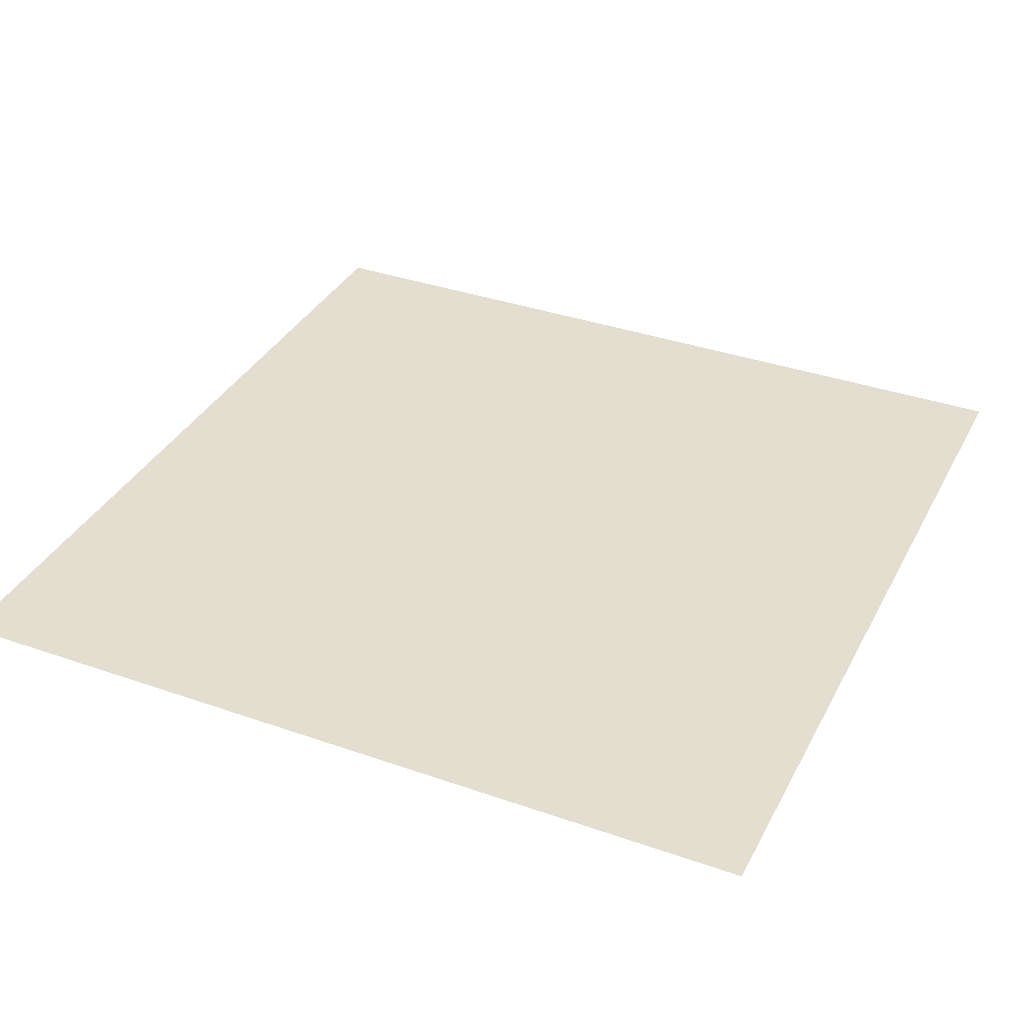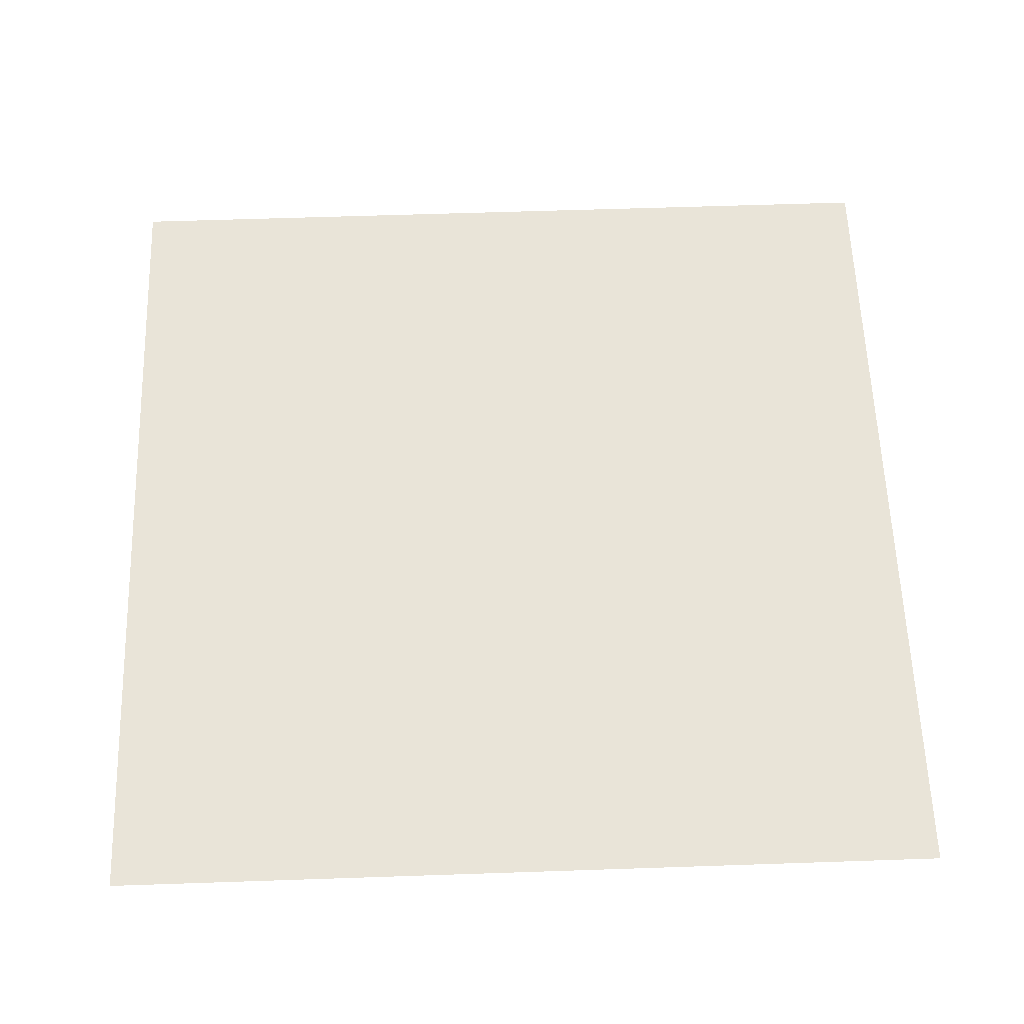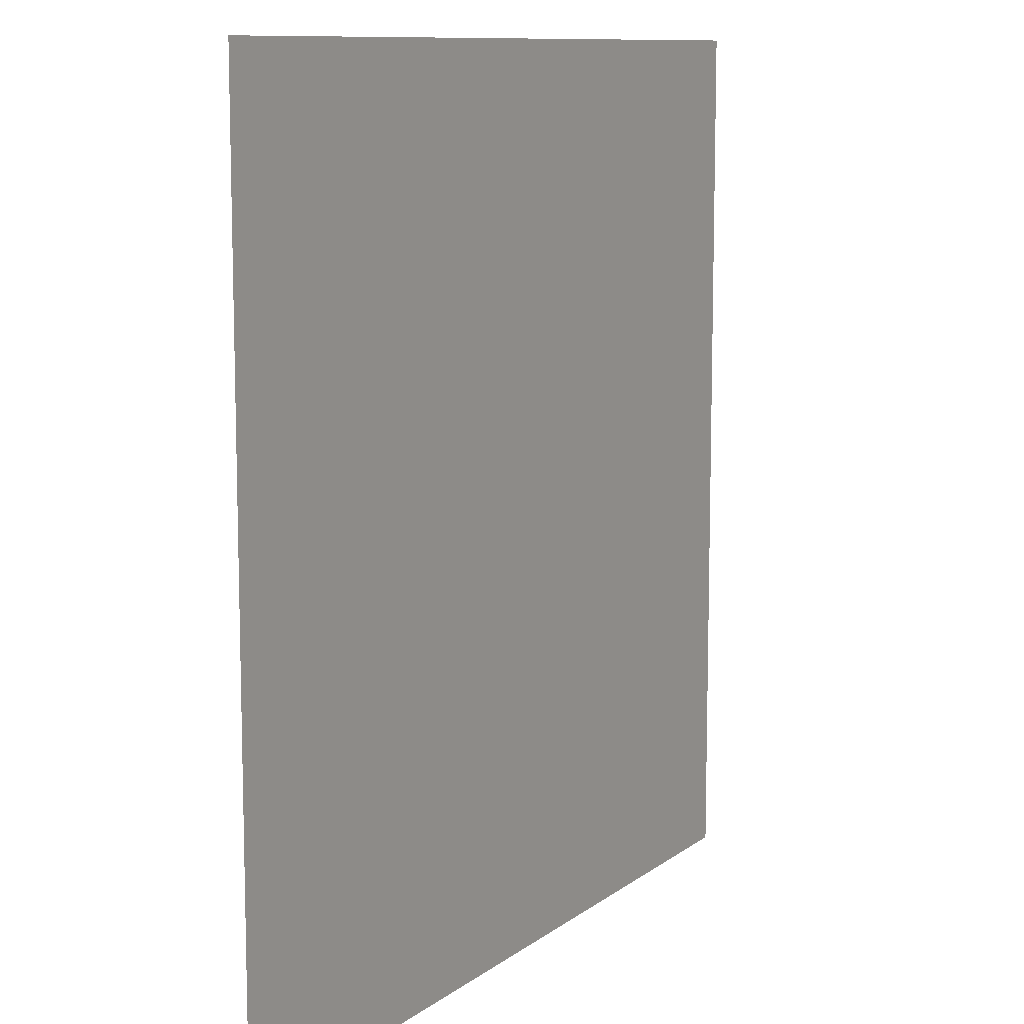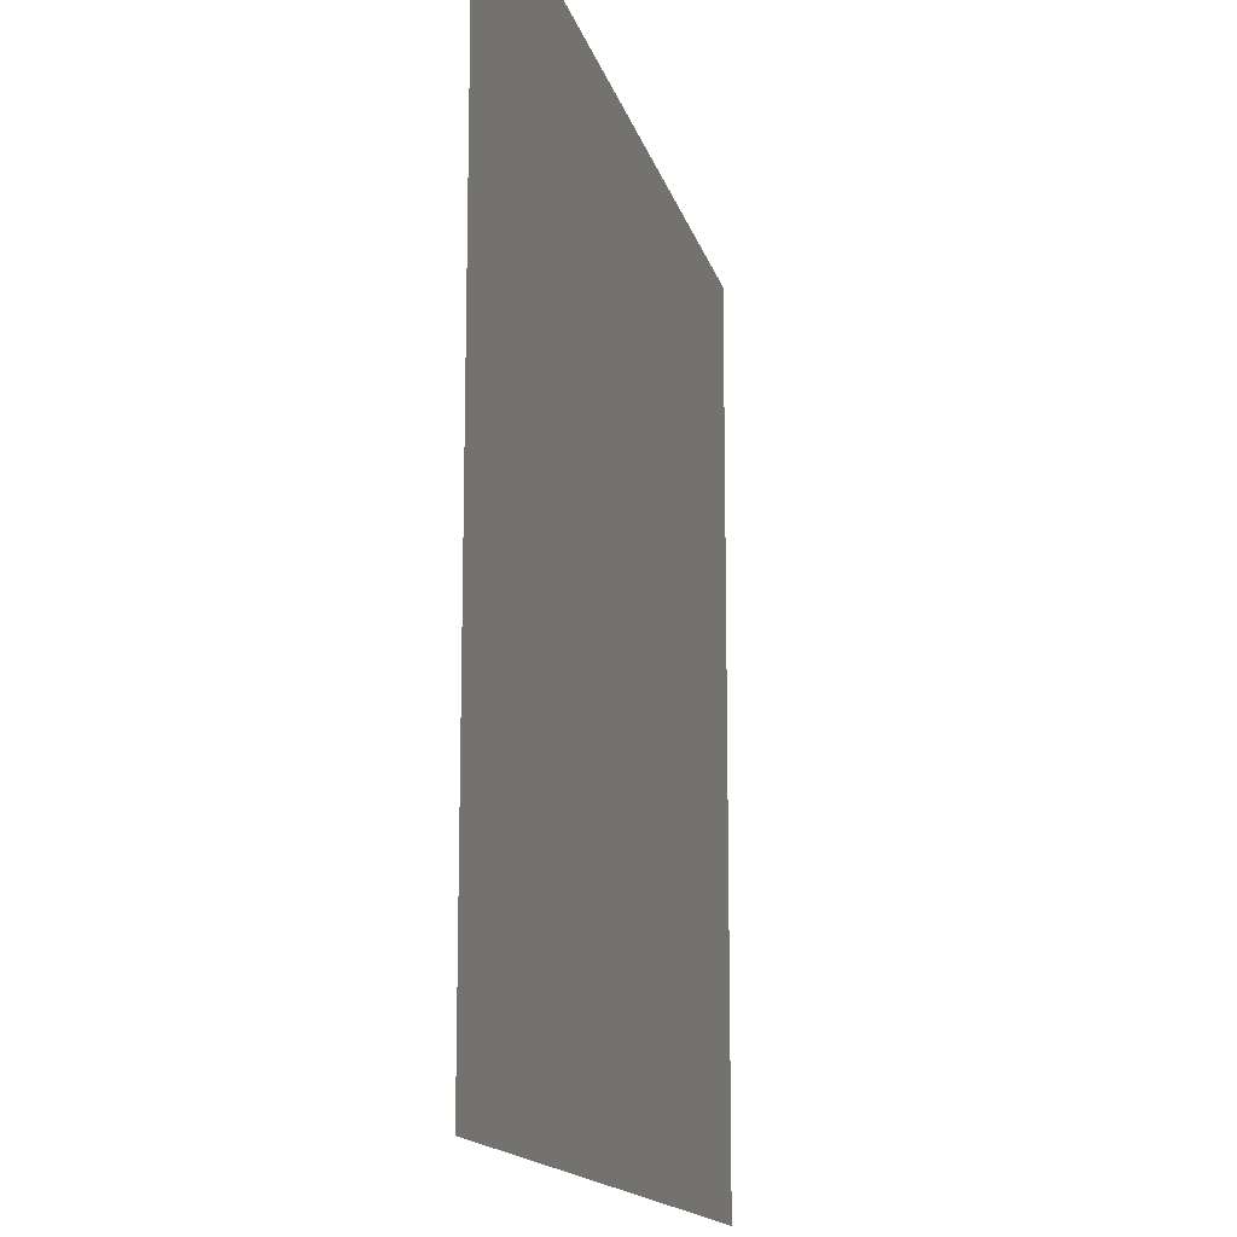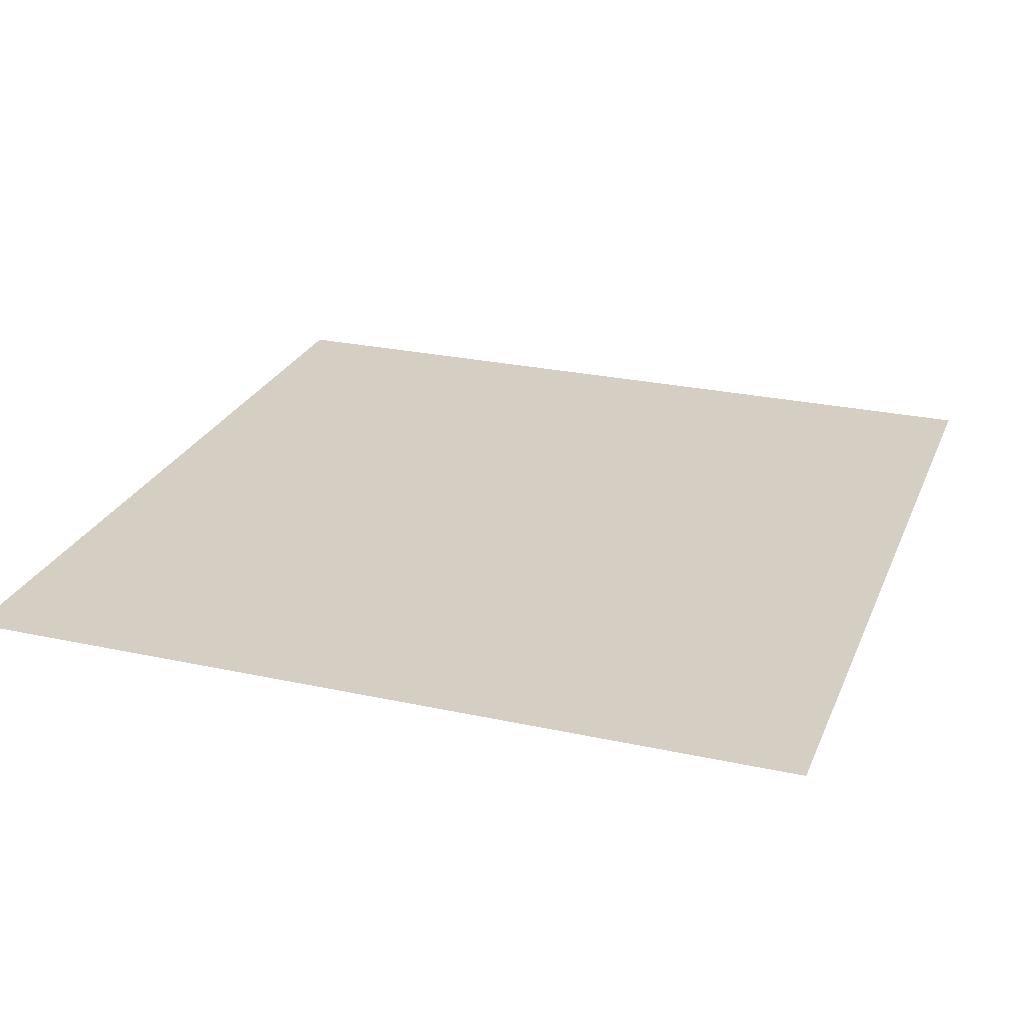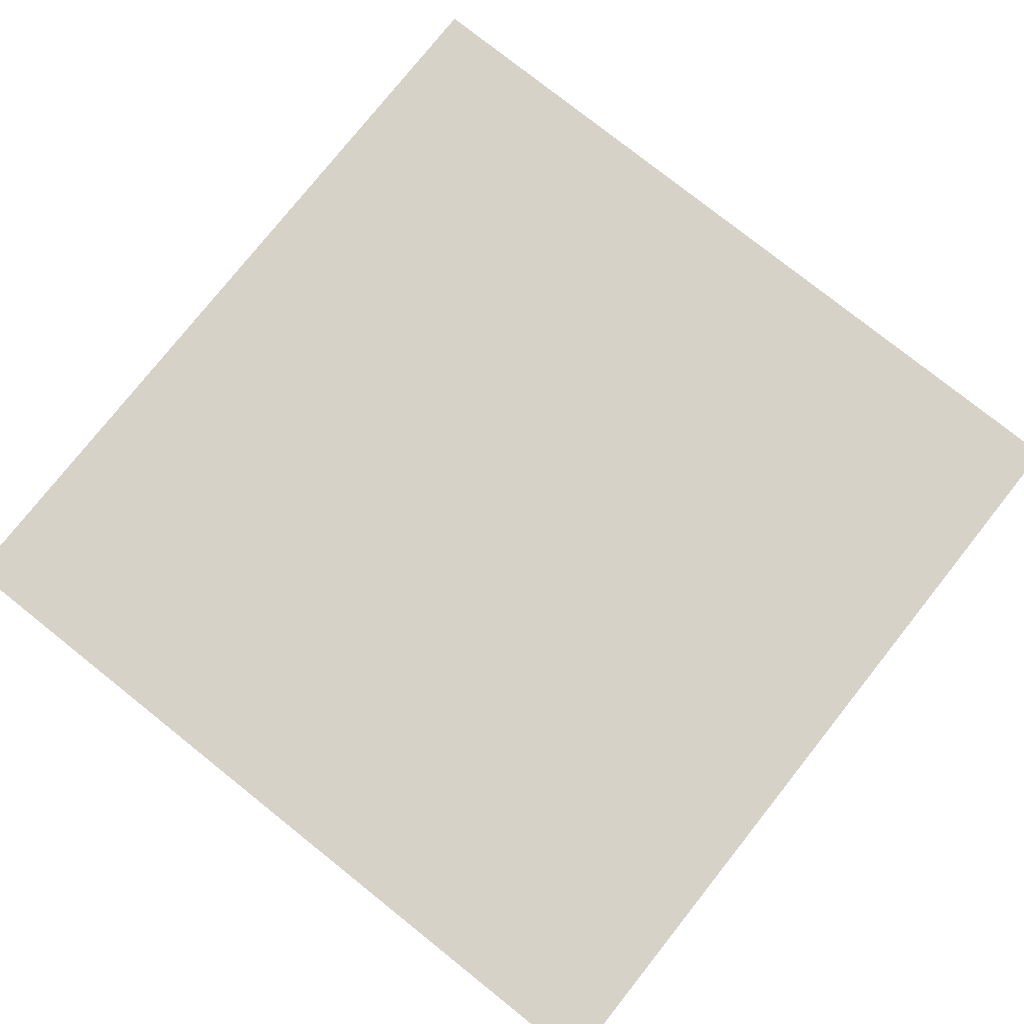
<metadata>
{"format":"obj","ext":"obj","renderer":"f3d","projection":"perspective","resolution":1024,"background":"white","views":[{"elev":35.7,"azim":-155.2,"up":"+Z"},{"elev":60.1,"azim":-2.0,"up":"+Z"},{"elev":10.2,"azim":-60.4,"up":"+Y"},{"elev":-14.8,"azim":103.1,"up":"+Y"},{"elev":25.7,"azim":109.2,"up":"+Z"},{"elev":78.1,"azim":-141.5,"up":"+Z"}]}
</metadata>
<code>
g default
v -312.9 391.9 -1743
v 312.9 391.9 -1743
v -312.9 1018 -1743
v 312.9 1018 -1743
g pPlane6 CrossPlanes
f 1 2 4 3

</code>
